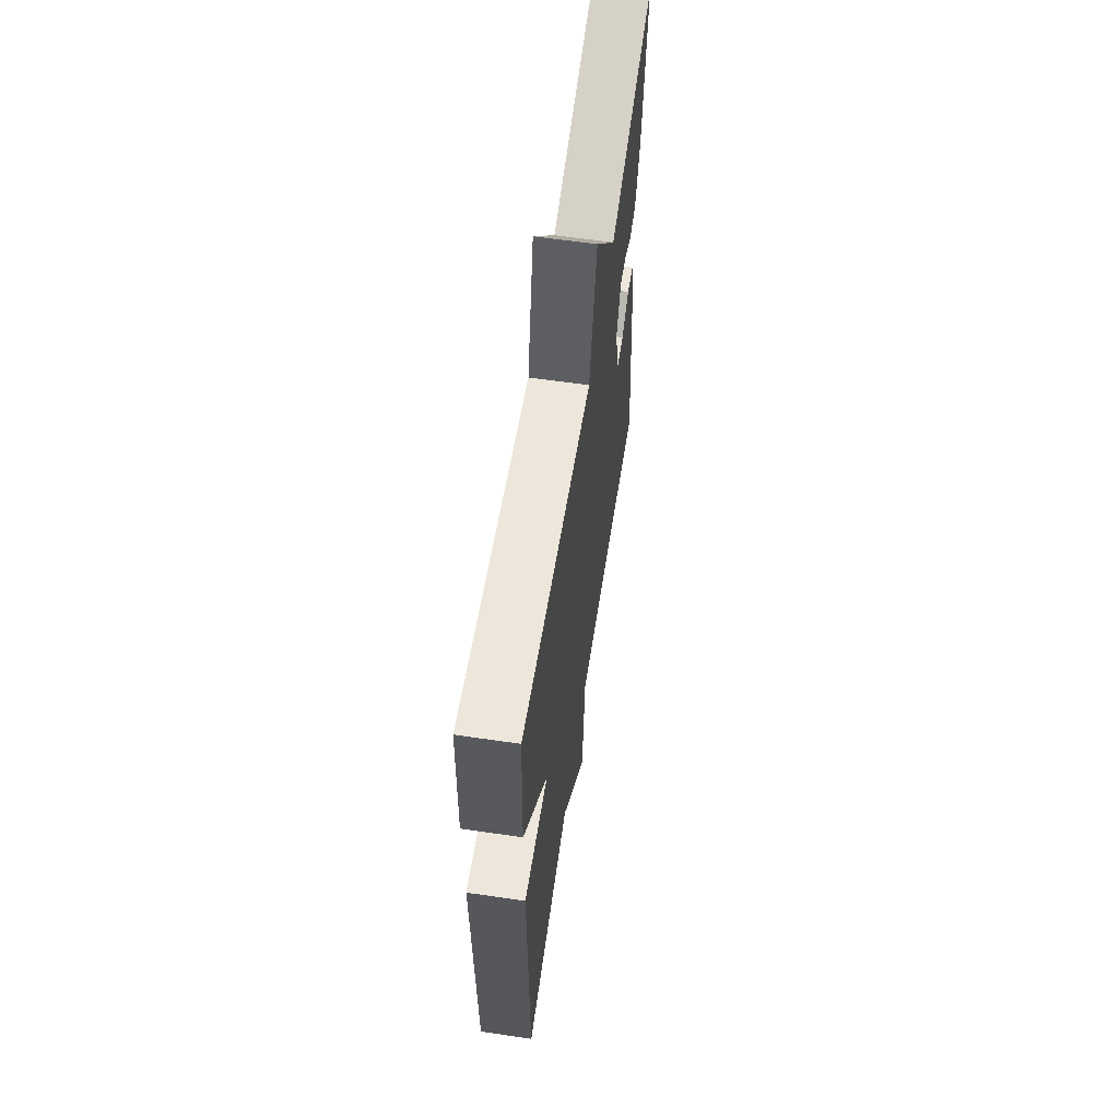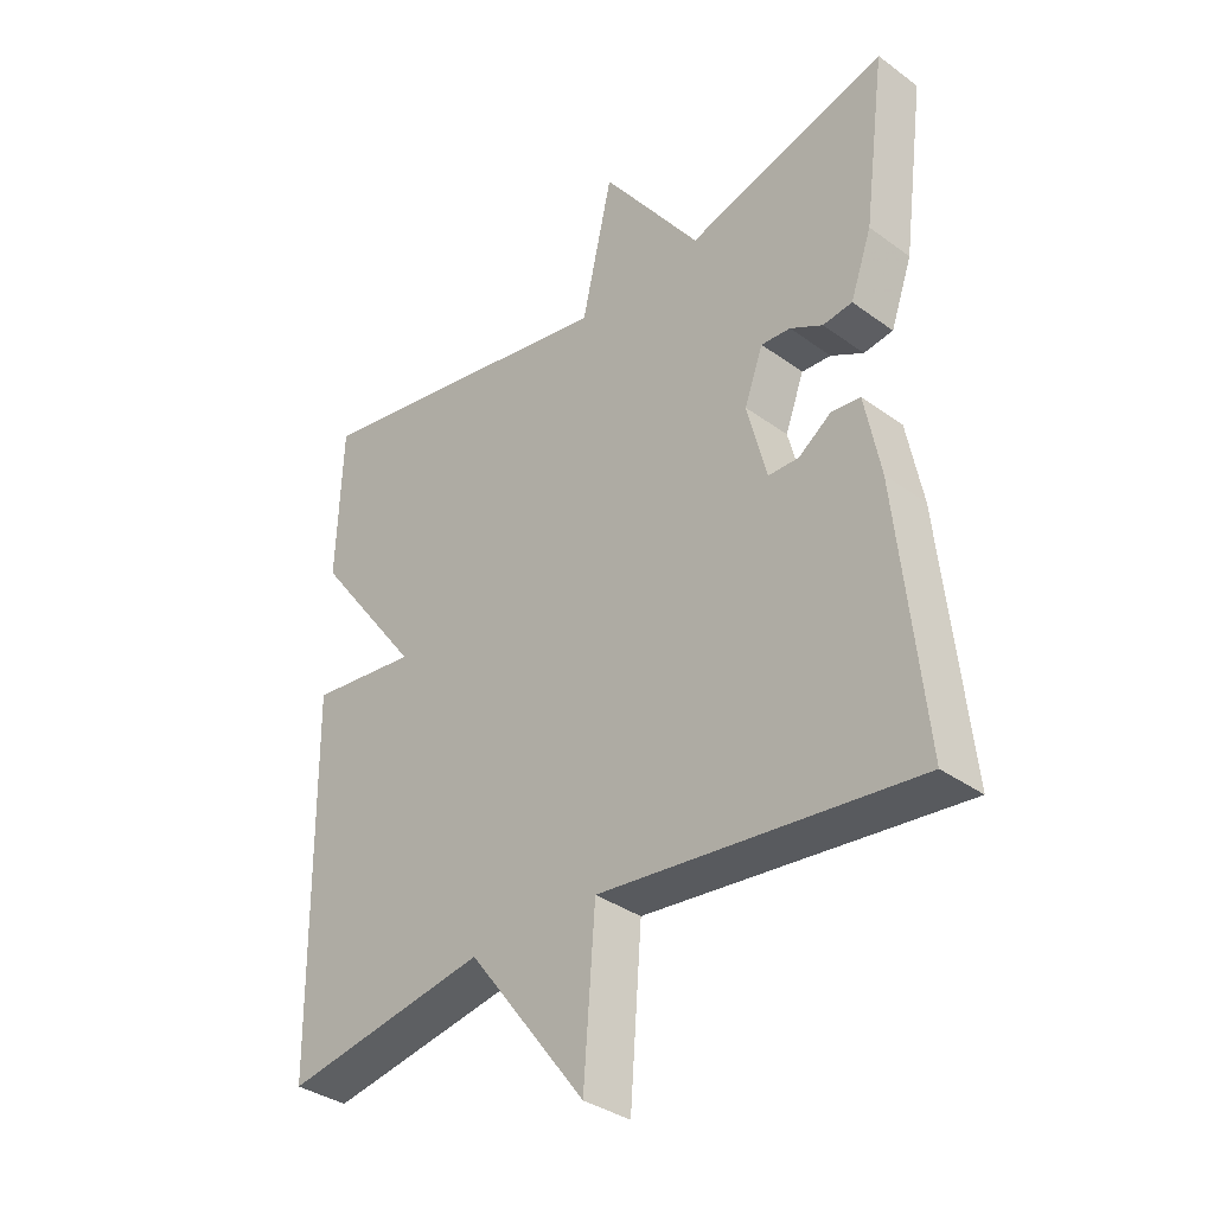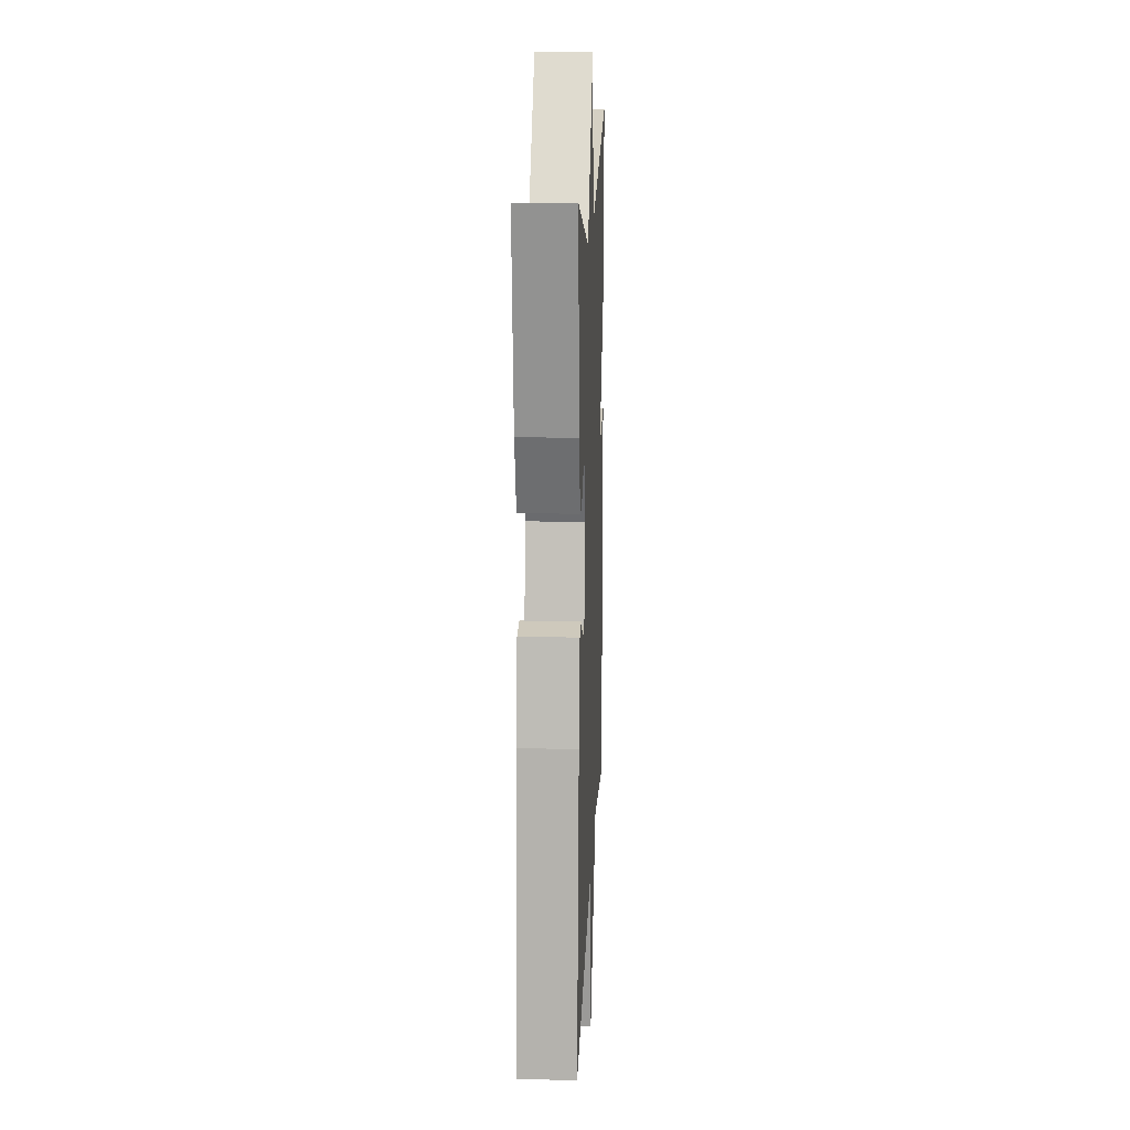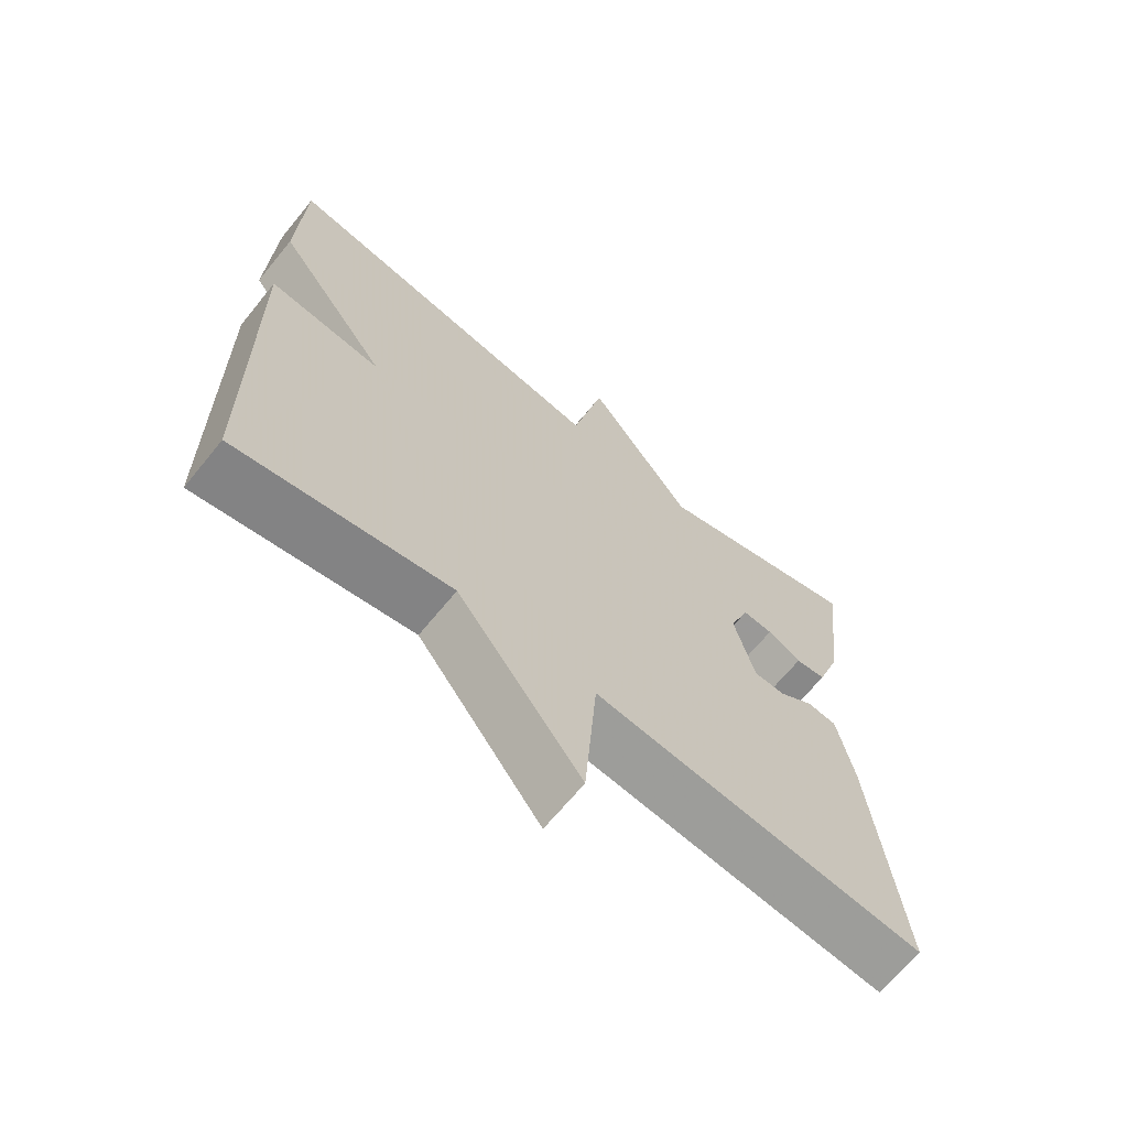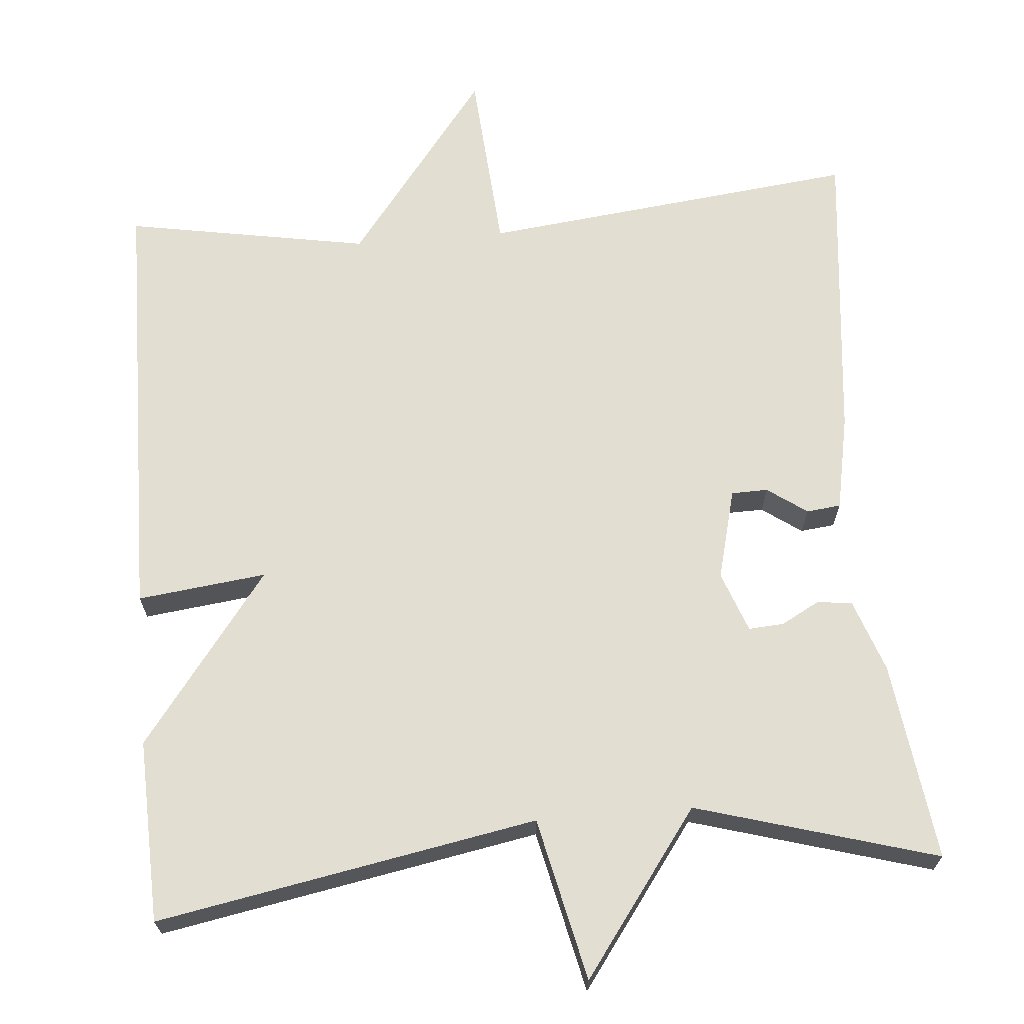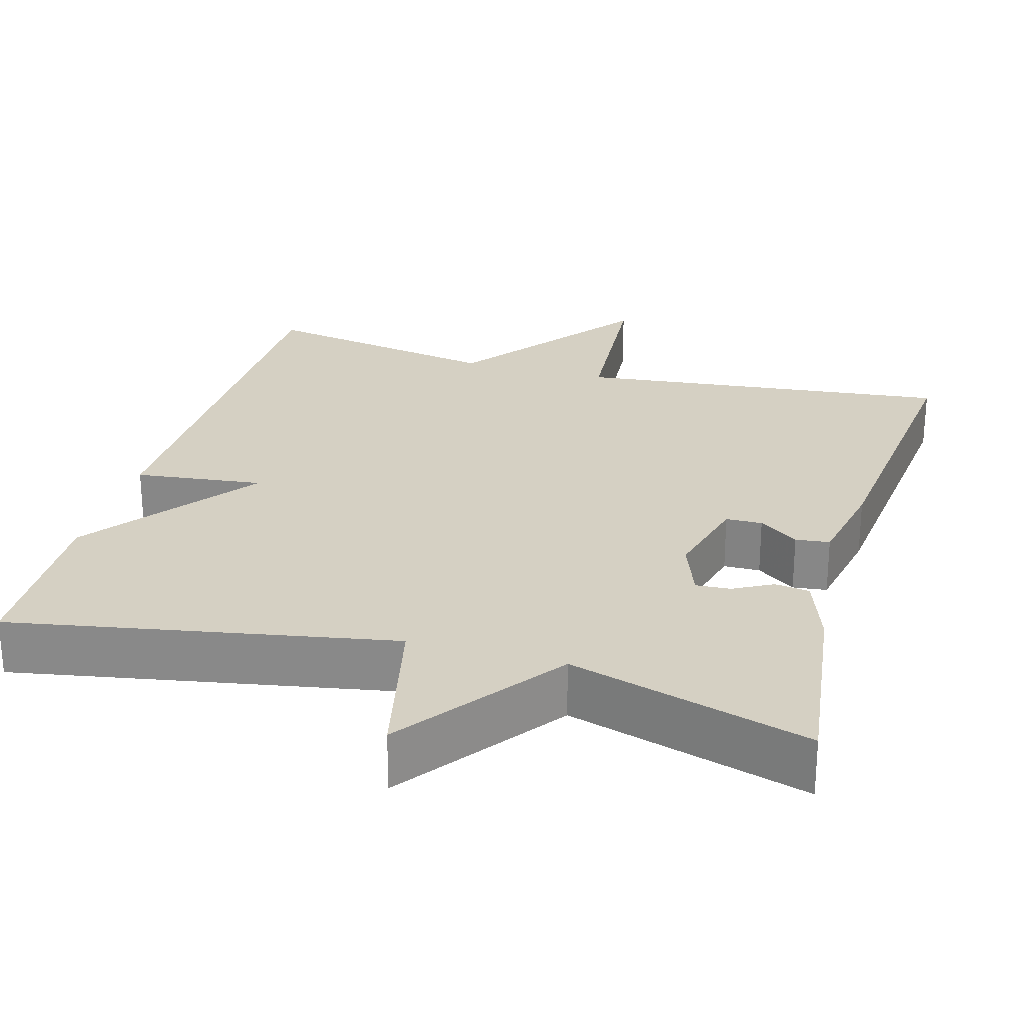
<metadata>
{"format":"obj","ext":"obj","renderer":"f3d","projection":"perspective","resolution":1024,"background":"white","views":[{"elev":61.9,"azim":-81.5,"up":"+Z"},{"elev":-35.3,"azim":46.1,"up":"+Z"},{"elev":15.9,"azim":92.4,"up":"+Z"},{"elev":-67.1,"azim":-39.2,"up":"+Z"},{"elev":67.5,"azim":-4.8,"up":"+Y"},{"elev":26.0,"azim":15.9,"up":"+Y"}]}
</metadata>
<code>
v 0.5 0.07 -0.5
v 0.014 0.07 -0.445
v -0.004 0.07 -0.683
v -0.186 0.07 -0.445
v -0.5 0.07 -0.5
v -0.508 0.07 0.065
v -0.342 0.07 0.045
v -0.508 0.07 0.265
v -0.5 0.07 0.5
v -0.01 0.07 0.41
v 0.037 0.07 0.619
v 0.19 0.07 0.41
v 0.5 0.07 0.5
v 0.466 0.07 0.244
v 0.433 0.07 0.151
v 0.388 0.07 0.145
v 0.338 0.07 0.172
v 0.293 0.07 0.175
v 0.264 0.07 0.097
v 0.294 0.07 -0.02
v 0.341 0.07 -0.021
v 0.392 0.07 0.015
v 0.436 0.07 0.01
v 0.46 0.07 -0.113
v 0.5 0 -0.5
v 0.014 0 -0.445
v -0.004 0 -0.683
v -0.186 0 -0.445
v -0.5 0 -0.5
v -0.508 0 0.065
v -0.342 0 0.045
v -0.508 0 0.265
v -0.5 0 0.5
v -0.01 0 0.41
v 0.037 0 0.619
v 0.19 0 0.41
v 0.5 0 0.5
v 0.466 0 0.244
v 0.433 0 0.151
v 0.388 0 0.145
v 0.338 0 0.172
v 0.293 0 0.175
v 0.264 0 0.097
v 0.294 0 -0.02
v 0.341 0 -0.021
v 0.392 0 0.015
v 0.436 0 0.01
v 0.46 0 -0.113
f 24 1 2
f 23 24 2
f 22 23 2
f 21 22 2
f 20 21 2
f 19 20 2
f 18 19 2
f 15 16 17
f 14 15 17
f 13 14 17
f 12 13 17
f 12 17 18
f 11 12 18
f 10 11 18
f 9 10 18
f 8 9 18
f 7 8 18
f 4 5 6 7
f 2 3 4 7
f 2 7 18
f 26 25 48
f 26 48 47
f 26 47 46
f 26 46 45
f 26 45 44
f 26 44 43
f 26 43 42
f 41 40 39
f 41 39 38
f 41 38 37
f 41 37 36
f 42 41 36
f 42 36 35
f 42 35 34
f 42 34 33
f 42 33 32
f 42 32 31
f 31 30 29 28
f 31 28 27 26
f 42 31 26
f 1 25 26 2
f 2 26 27 3
f 3 27 28 4
f 4 28 29 5
f 5 29 30 6
f 6 30 31 7
f 7 31 32 8
f 8 32 33 9
f 9 33 34 10
f 10 34 35 11
f 11 35 36 12
f 12 36 37 13
f 13 37 38 14
f 14 38 39 15
f 15 39 40 16
f 16 40 41 17
f 17 41 42 18
f 18 42 43 19
f 19 43 44 20
f 20 44 45 21
f 21 45 46 22
f 22 46 47 23
f 23 47 48 24
f 24 48 25 1

</code>
